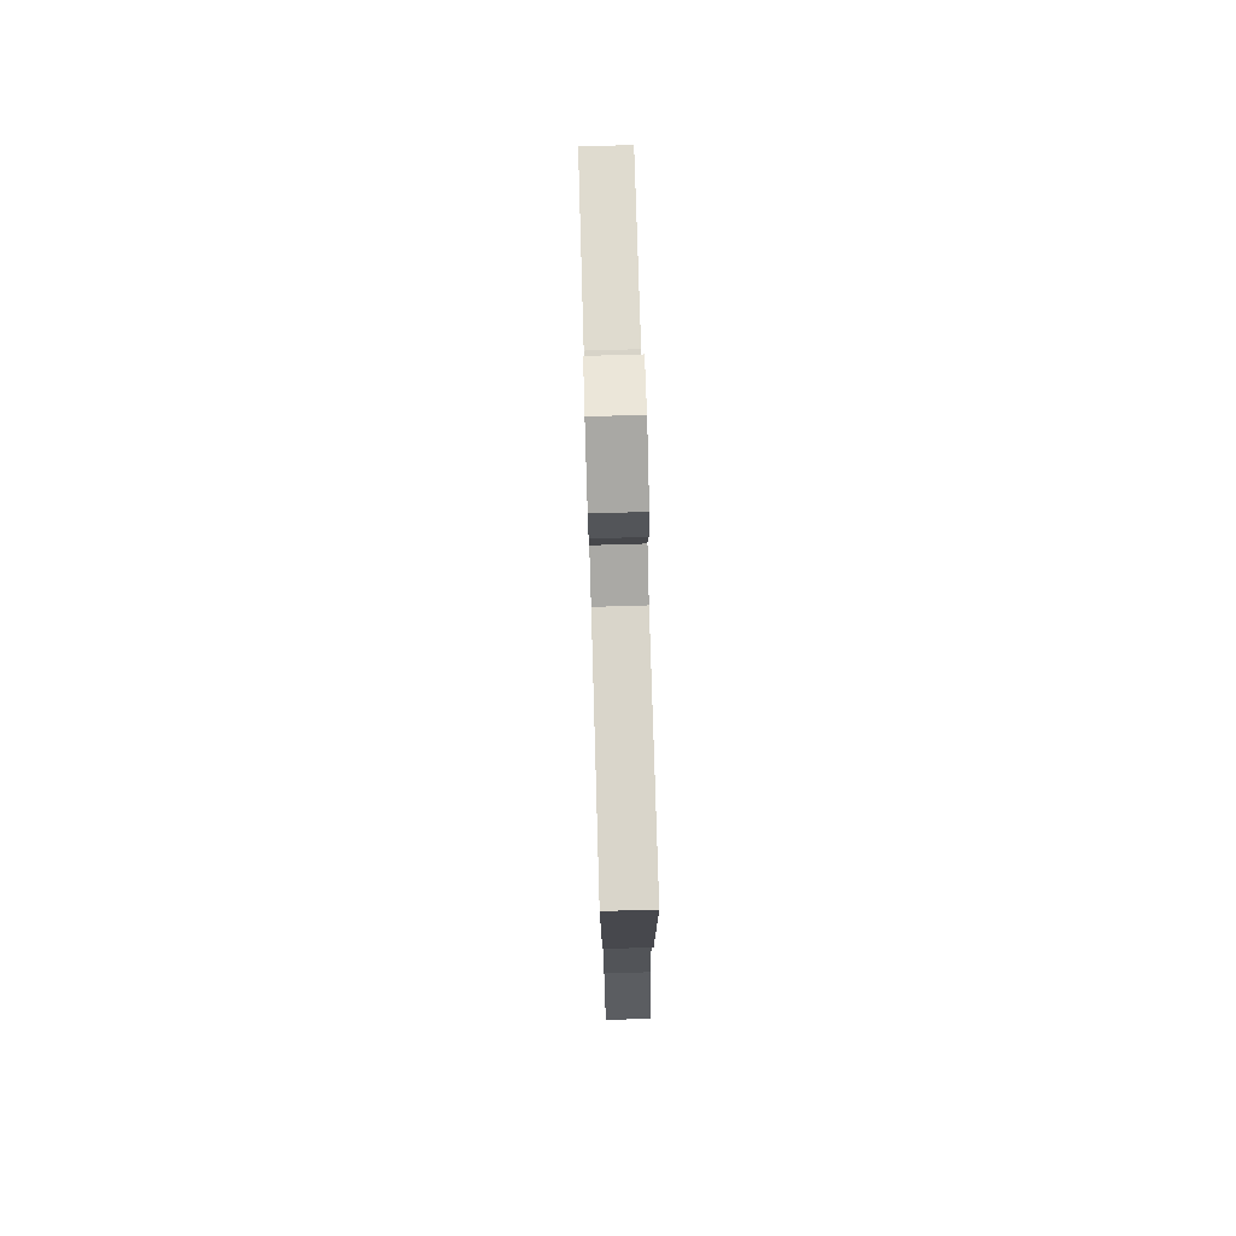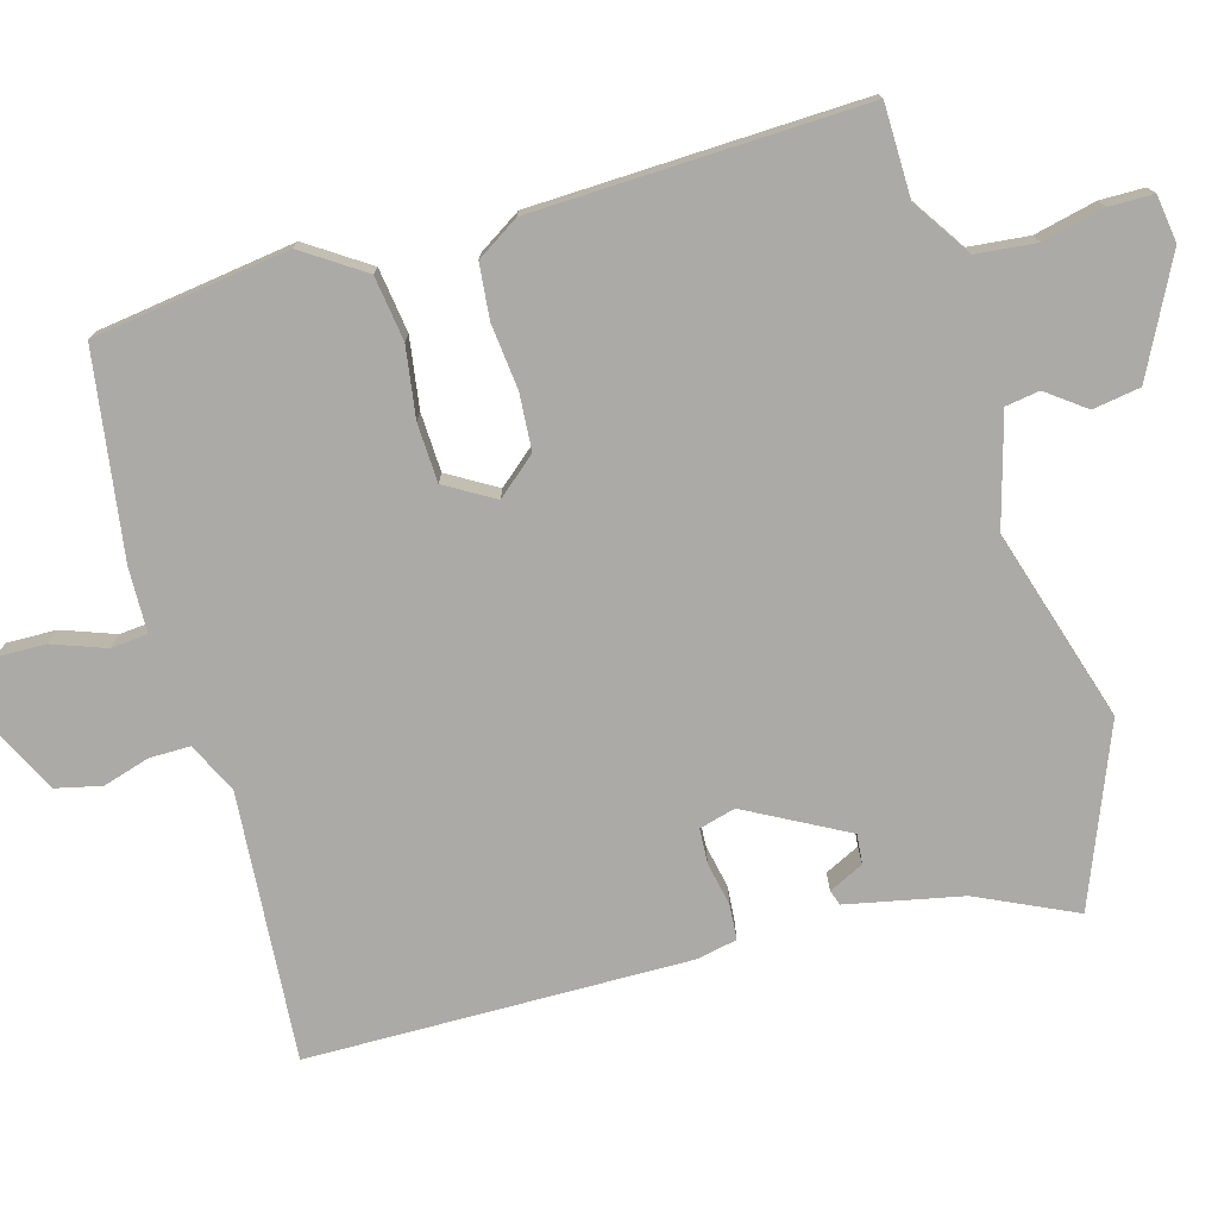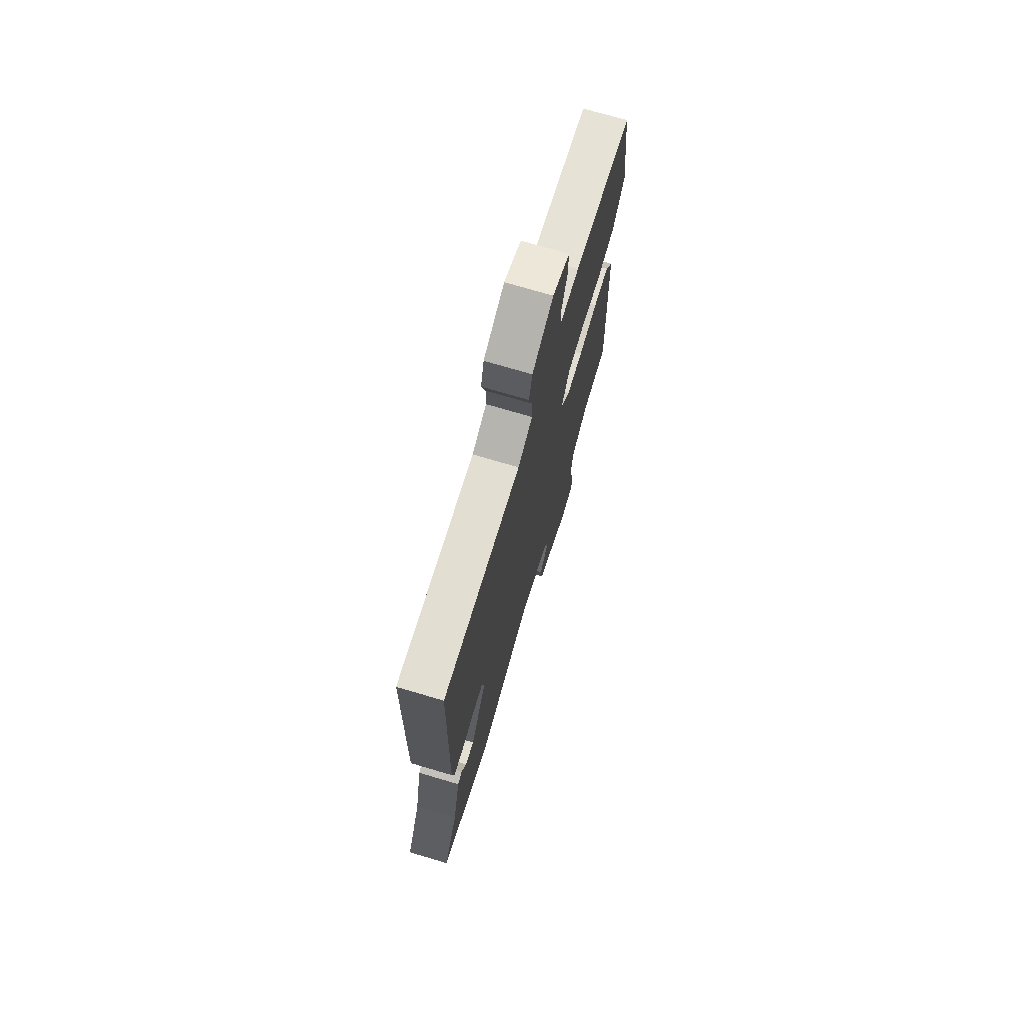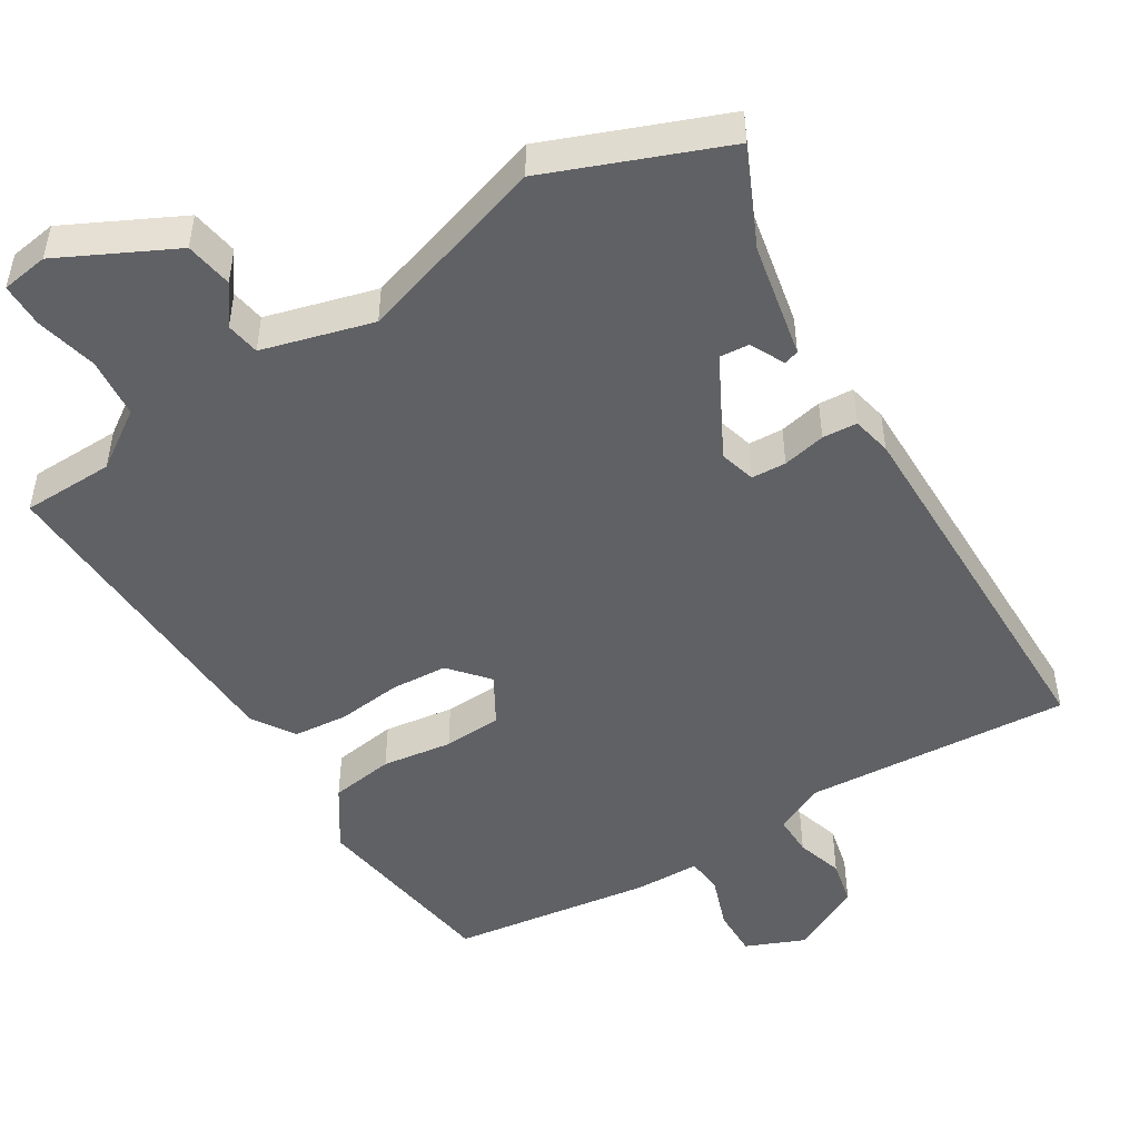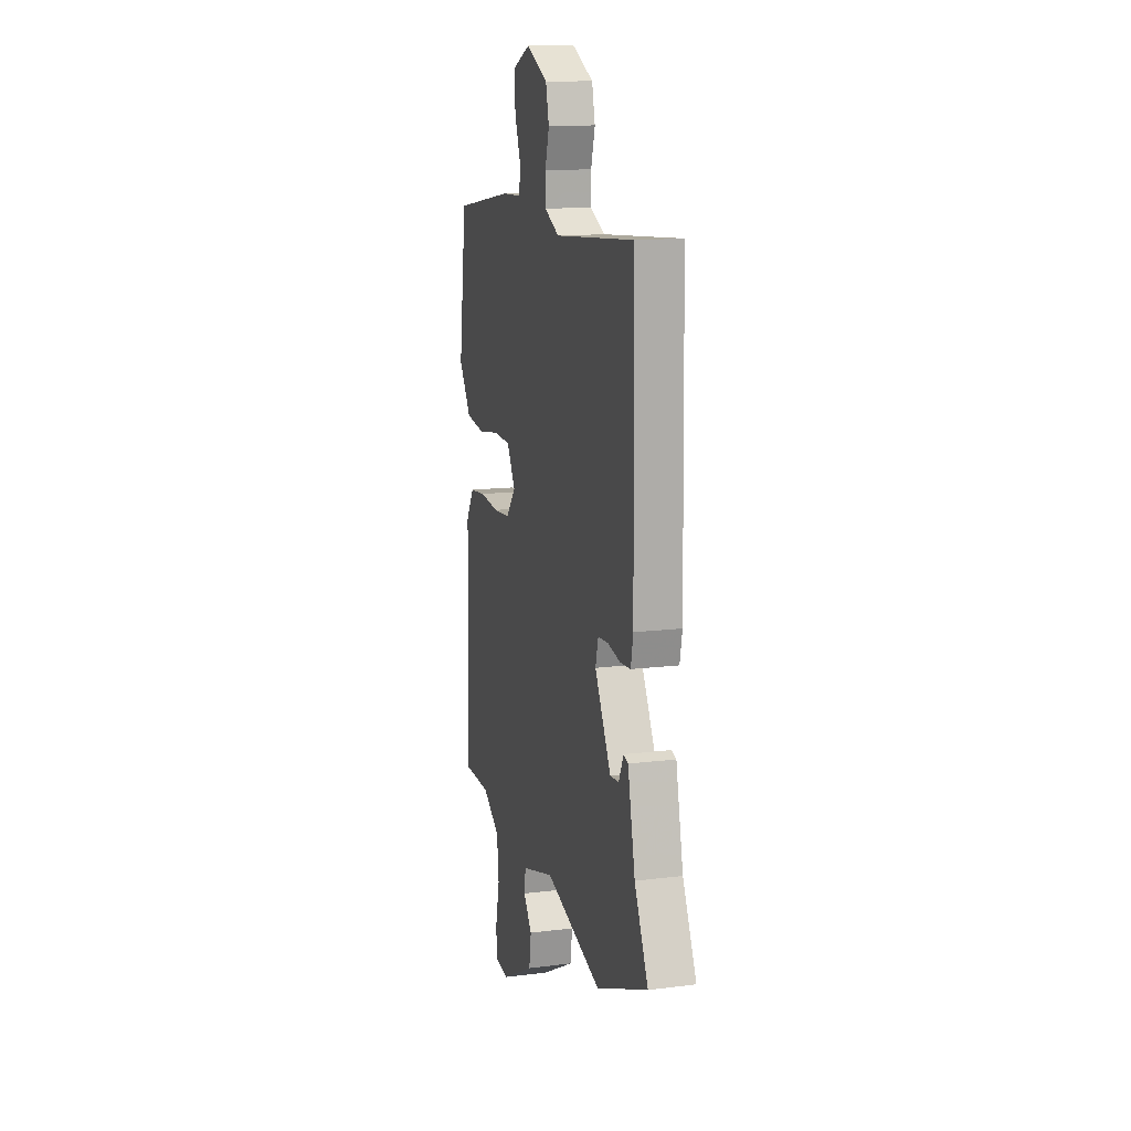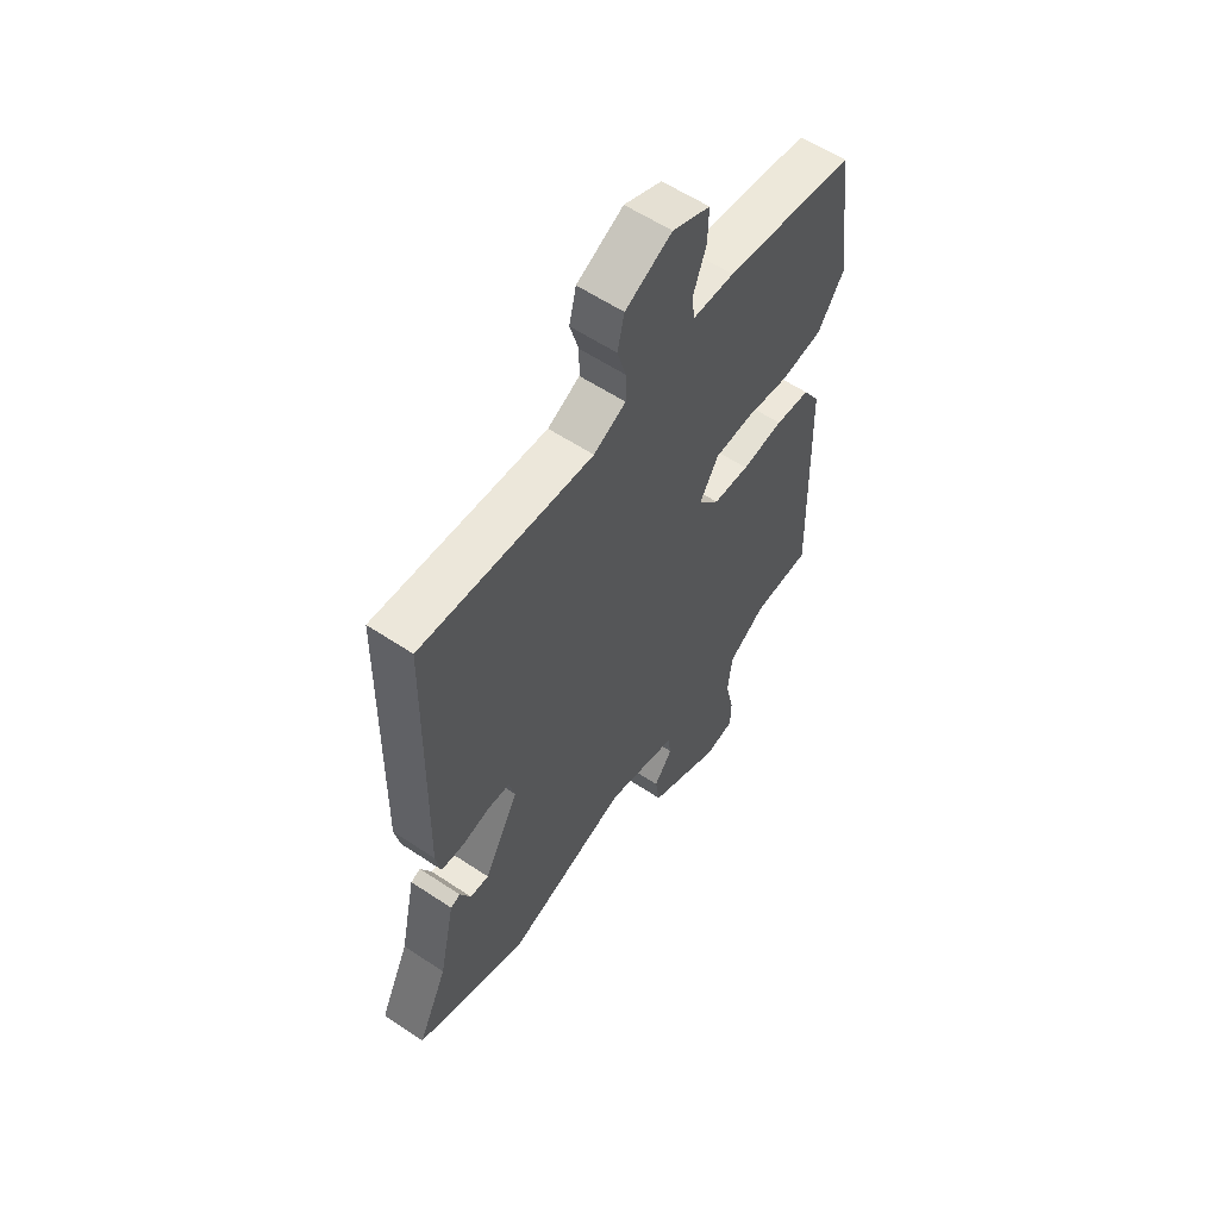
<metadata>
{"format":"obj","ext":"obj","renderer":"f3d","projection":"perspective","resolution":1024,"background":"white","views":[{"elev":79.1,"azim":-91.7,"up":"+Z"},{"elev":-75.9,"azim":106.2,"up":"+Y"},{"elev":72.8,"azim":-73.5,"up":"+Z"},{"elev":-48.9,"azim":-147.6,"up":"+Y"},{"elev":13.6,"azim":-105.7,"up":"+Z"},{"elev":58.6,"azim":-55.4,"up":"+Z"}]}
</metadata>
<code>
v -0.471 0.07 0.538
v -0.102 0.07 0.508
v -0.033 0.07 0.541
v -0.033 0.07 0.597
v -0.052 0.07 0.662
v -0.037 0.07 0.725
v 0.063 0.07 0.774
v 0.144 0.07 0.739
v 0.142 0.07 0.671
v 0.115 0.07 0.598
v 0.119 0.07 0.547
v 0.209 0.07 0.544
v 0.488 0.07 0.501
v 0.524 0.07 0.231
v 0.467 0.07 0.147
v 0.378 0.07 0.135
v 0.281 0.07 0.15
v 0.2 0.07 0.147
v 0.16 0.07 0.08
v 0.205 0.07 0.026
v 0.283 0.07 0.02
v 0.373 0.07 0.029
v 0.448 0.07 0.021
v 0.485 0.07 -0.038
v 0.498 0.07 -0.494
v 0.371 0.07 -0.495
v 0.29 0.07 -0.548
v 0.281 0.07 -0.631
v 0.3 0.07 -0.717
v 0.299 0.07 -0.778
v 0.234 0.07 -0.787
v 0.077 0.07 -0.706
v 0.067 0.07 -0.64
v 0.107 0.07 -0.587
v 0.1 0.07 -0.54
v -0.052 0.07 -0.496
v -0.317 0.07 -0.575
v -0.559 0.07 -0.476
v -0.495 0.07 -0.341
v -0.461 0.07 -0.182
v -0.44 0.07 -0.175
v -0.417 0.07 -0.223
v -0.376 0.07 -0.227
v -0.301 0.07 -0.089
v -0.314 0.07 -0.039
v -0.362 0.07 -0.036
v -0.422 0.07 -0.048
v -0.47 0.07 -0.044
v -0.481 0.07 0.011
v -0.471 0 0.538
v -0.102 0 0.508
v -0.033 0 0.541
v -0.033 0 0.597
v -0.052 0 0.662
v -0.037 0 0.725
v 0.063 0 0.774
v 0.144 0 0.739
v 0.142 0 0.671
v 0.115 0 0.598
v 0.119 0 0.547
v 0.209 0 0.544
v 0.488 0 0.501
v 0.524 0 0.231
v 0.467 0 0.147
v 0.378 0 0.135
v 0.281 0 0.15
v 0.2 0 0.147
v 0.16 0 0.08
v 0.205 0 0.026
v 0.283 0 0.02
v 0.373 0 0.029
v 0.448 0 0.021
v 0.485 0 -0.038
v 0.498 0 -0.494
v 0.371 0 -0.495
v 0.29 0 -0.548
v 0.281 0 -0.631
v 0.3 0 -0.717
v 0.299 0 -0.778
v 0.234 0 -0.787
v 0.077 0 -0.706
v 0.067 0 -0.64
v 0.107 0 -0.587
v 0.1 0 -0.54
v -0.052 0 -0.496
v -0.317 0 -0.575
v -0.559 0 -0.476
v -0.495 0 -0.341
v -0.461 0 -0.182
v -0.44 0 -0.175
v -0.417 0 -0.223
v -0.376 0 -0.227
v -0.301 0 -0.089
v -0.314 0 -0.039
v -0.362 0 -0.036
v -0.422 0 -0.048
v -0.47 0 -0.044
v -0.481 0 0.011
f 46 47 48 49
f 45 46 49 1
f 39 40 41 42
f 39 42 43
f 36 37 38 39
f 35 36 39 43
f 31 32 33 34
f 31 34 35
f 28 29 30 31
f 27 28 31 35
f 26 27 35 43
f 21 22 23 24
f 20 21 24 25
f 19 20 25 26
f 14 15 16 17
f 14 17 18
f 11 12 13 14
f 11 14 18
f 7 8 9 10
f 7 10 11
f 4 5 6 7
f 3 4 7 11
f 2 3 11 18
f 45 1 2 18
f 19 26 43 44
f 18 19 44 45
f 98 97 96 95
f 50 98 95 94
f 91 90 89 88
f 92 91 88
f 88 87 86 85
f 92 88 85 84
f 83 82 81 80
f 84 83 80
f 80 79 78 77
f 84 80 77 76
f 92 84 76 75
f 73 72 71 70
f 74 73 70 69
f 75 74 69 68
f 66 65 64 63
f 67 66 63
f 63 62 61 60
f 67 63 60
f 59 58 57 56
f 60 59 56
f 56 55 54 53
f 60 56 53 52
f 67 60 52 51
f 67 51 50 94
f 93 92 75 68
f 94 93 68 67
f 1 50 51 2
f 2 51 52 3
f 3 52 53 4
f 4 53 54 5
f 5 54 55 6
f 6 55 56 7
f 7 56 57 8
f 8 57 58 9
f 9 58 59 10
f 10 59 60 11
f 11 60 61 12
f 12 61 62 13
f 13 62 63 14
f 14 63 64 15
f 15 64 65 16
f 16 65 66 17
f 17 66 67 18
f 18 67 68 19
f 19 68 69 20
f 20 69 70 21
f 21 70 71 22
f 22 71 72 23
f 23 72 73 24
f 24 73 74 25
f 25 74 75 26
f 26 75 76 27
f 27 76 77 28
f 28 77 78 29
f 29 78 79 30
f 30 79 80 31
f 31 80 81 32
f 32 81 82 33
f 33 82 83 34
f 34 83 84 35
f 35 84 85 36
f 36 85 86 37
f 37 86 87 38
f 38 87 88 39
f 39 88 89 40
f 40 89 90 41
f 41 90 91 42
f 42 91 92 43
f 43 92 93 44
f 44 93 94 45
f 45 94 95 46
f 46 95 96 47
f 47 96 97 48
f 48 97 98 49
f 49 98 50 1

</code>
